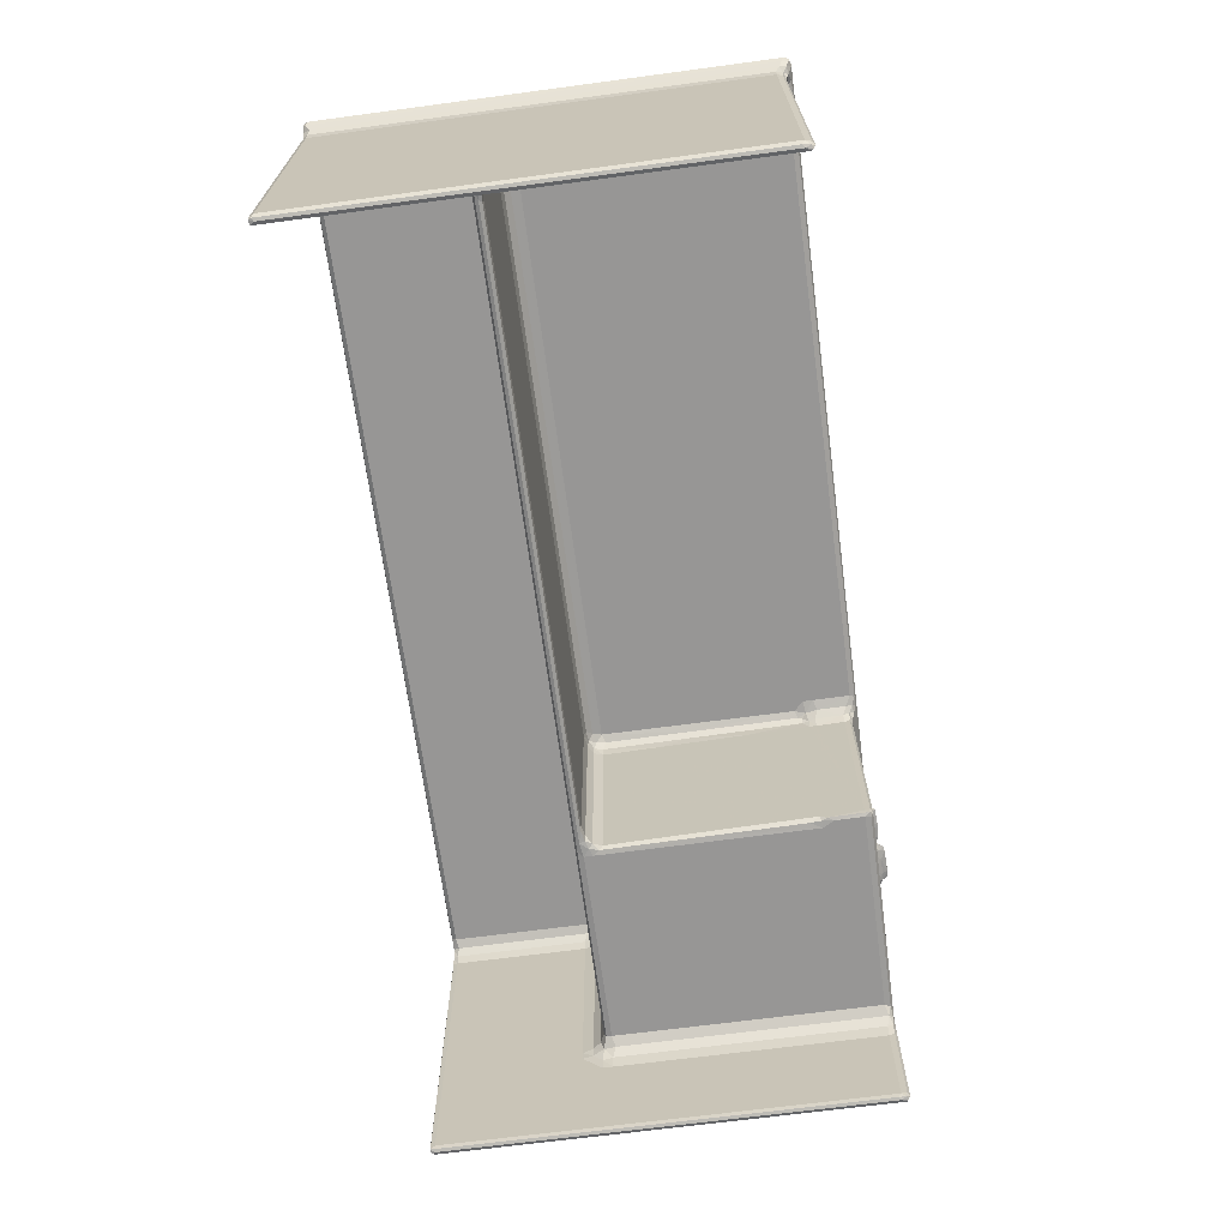
<metadata>
{"format":"obj","ext":"obj","renderer":"f3d","projection":"perspective","resolution":1024,"background":"white","views":[{"elev":-67.9,"azim":-82.4,"up":"+Z"}]}
</metadata>
<code>
v -0.5745 -0.172 -0.2742
v -0.5757 -0.1639 -0.2747
v -0.5783 -0.167 -0.27
v -0.5757 -0.1733 -0.2677
v -0.5724 -0.1759 -0.27
v -0.5707 -0.1733 -0.2747
v -0.5724 -0.167 -0.2757
v -0.5691 -0.1719 -0.2747
v -0.5691 -0.1733 -0.27
v -0.5683 -0.167 -0.27
v -0.5783 -0.167 0.08836
v -0.5757 -0.1733 0.092
v -0.5724 -0.1759 0.08836
v -0.5691 -0.1733 0.08835
v -0.5683 -0.167 -0.08165
v -0.5683 0.3106 -0.27
v -0.5757 0.313 -0.2747
v -0.5724 0.3106 -0.2757
v -0.5691 0.3153 -0.2747
v -0.5683 0.09446 -0.06057
v -0.5683 0.09444 -0.1523
v -0.5683 -0.167 0.08833
v -0.5683 -0.02528 -0.00433
v -0.5794 -0.167 0.09934
v -0.5769 -0.1743 0.103
v -0.571 -0.1769 0.09935
v -0.5662 -0.1738 0.09935
v -0.5654 -0.167 0.09935
v -0.5855 -0.1816 0.1158
v -0.5868 -0.1744 0.114
v -0.5894 -0.1771 0.1186
v -0.5868 -0.1825 0.1209
v -0.5805 -0.1842 0.1186
v -0.5818 -0.1784 0.1085
v -0.567 -0.1825 0.114
v -0.5738 -0.1797 0.1067
v -0.5851 -0.1825 0.1232
v -0.5868 -0.1771 0.1232
v -0.5806 -0.1771 0.1243
v -0.5831 -0.1712 0.1067
v -0.5561 -0.1825 0.114
v -0.5622 -0.1768 0.1076
v -0.5488 -0.1771 0.1104
v -0.5589 -0.1676 0.1067
v -0.5488 -0.1681 0.1104
v -0.5654 0.09444 0.09935
v -0.5683 0.09444 0.08836
v -0.5783 0.3106 0.08836
v -0.5589 0.1054 0.1067
v -0.5488 0.1054 0.1104
v -0.2422 0.1262 0.1243
v 0.1221 -0.1825 0.114
v -0.07297 -0.1771 0.1243
v 0.1184 -0.1771 0.1104
v -0.08155 0.07578 0.1243
v 0.1295 0.1054 0.1104
v -0.5783 0.3106 -0.27
v -0.5683 0.1054 -0.1632
v -0.5683 0.1273 -0.1632
v -0.5683 0.1163 -0.1632
v -0.5683 0.1382 -0.1632
v -0.5683 0.09443 -0.1413
v -0.5683 0.1054 -0.1523
v -0.5668 0.1067 -0.1413
v -0.5654 0.108 -0.1304
v -0.5668 0.1163 -0.1511
v -0.5588 0.1192 -0.1386
v -0.5654 0.1266 -0.1499
v -0.5604 0.1259 -0.1414
v -0.5604 0.1166 -0.1304
v -0.5589 0.1179 -0.1195
v -0.5502 0.1228 -0.1292
v -0.5466 0.1239 -0.1341
v -0.5502 0.1272 -0.1353
v -0.5488 0.1241 -0.1195
v -0.5668 0.1375 -0.1511
v -0.5613 0.1367 -0.1382
v -0.5683 0.1601 -0.1413
v -0.5668 0.1485 -0.1401
v -0.5589 0.1391 -0.1255
v -0.5654 0.1478 -0.1292
v -0.5488 0.1318 -0.1328
v -0.5488 0.1341 -0.128
v -0.5379 0.1241 -0.128
v -0.5342 0.1252 -0.1328
v -0.5379 0.1285 -0.1341
v -0.5379 0.1241 -0.1195
v -0.5488 0.1341 -0.01924
v -0.5683 0.2642 -0.1815
v -0.5683 0.1601 -0.1303
v -0.5488 0.1241 0.08836
v -0.5743 0.3156 -0.2744
v -0.5724 0.3164 -0.27
v -0.5757 0.3153 -0.27
v -0.5724 0.3164 0.09441
v -0.5758 0.3153 0.09686
v -0.5683 0.3106 0.08836
v -0.5691 0.3153 0.08471
v 0.036 0.1341 -0.03333
v 0.1361 0.1285 -0.1341
v 0.1452 0.1318 -0.1328
v -0.5654 0.108 0.0884
v -0.5589 0.1179 0.08837
v -0.5654 0.1478 0.08833
v -0.564 0.1067 0.09935
v -0.5589 0.1391 0.092
v -0.5488 0.1341 0.0884
v -0.5589 0.1153 0.09935
v -0.5488 0.1215 0.09935
v -0.5575 0.1405 0.103
v -0.5626 0.1478 0.09935
v -0.5488 0.1355 0.09935
v -0.5794 0.3106 0.09934
v -0.5683 0.1601 0.08836
v -0.5654 0.1601 0.09935
v -0.5831 0.3083 0.1067
v -0.5591 0.1128 0.1048
v -0.5525 0.1153 0.1067
v -0.5543 0.1427 0.1076
v -0.5575 0.1485 0.1067
v -0.5488 0.1405 0.1067
v -0.5488 0.1491 0.1104
v -0.4296 0.2157 0.1243
v -0.5868 0.313 0.114
v -0.5894 0.3106 0.1186
v -0.5805 0.3106 0.1243
v -0.5868 0.3149 0.1232
v -0.5589 0.1601 0.1067
v -0.5488 0.3106 0.1104
v -0.5654 0.3106 0.09935
v -0.5677 0.3153 0.09568
v -0.5862 0.3156 0.1166
v -0.58 0.3152 0.1103
v -0.5806 0.3164 0.1186
v -0.5701 0.3164 0.1103
v -0.5673 0.3165 0.118
v -0.5837 0.3153 0.1232
v -0.5589 0.3106 0.1067
v -0.5619 0.3156 0.1089
v -0.5488 0.3153 0.114
v -0.5488 0.3164 0.1186
v -0.08877 0.3106 0.1243
v -0.1631 0.1341 0.01826
v 0.1257 0.1153 0.1067
v 0.37 0.1341 0.08836
v 0.1184 0.1241 0.08836
v 0.1184 0.1215 0.09935
v 0.1399 -0.1718 -0.1325
v 0.1396 -0.1671 -0.1275
v 0.1398 -0.1733 -0.1256
v 0.1437 -0.1759 -0.128
v 0.1456 -0.1733 -0.1328
v 0.1437 -0.167 -0.1341
v 0.1403 -0.1284 -0.1328
v 0.1439 -0.1353 -0.1341
v 0.1511 -0.1224 -0.1341
v 0.1396 -0.1672 0.08835
v 0.1431 -0.123 -0.1331
v 0.1405 -0.1203 -0.128
v 0.1441 -0.1099 -0.1328
v 0.1403 -0.128 0.08845
v 0.3737 -0.1733 -0.1328
v 0.37 -0.167 -0.1341
v 0.1453 -0.01059 -0.1328
v 0.142 -0.03568 -0.128
v 0.1416 -0.05758 0.08897
v 0.1528 0.1161 -0.1341
v 0.1444 0.1053 -0.1281
v 0.1434 0.04353 0.08846
v 0.1468 0.1089 -0.1329
v 0.3907 -0.172 -0.2742
v 0.3903 -0.1639 -0.2747
v 0.3895 -0.167 -0.27
v 0.3903 -0.1733 -0.2677
v 0.3936 -0.1759 -0.27
v 0.3953 -0.1733 -0.2747
v 0.3936 -0.167 -0.2757
v 0.397 -0.1725 -0.2747
v 0.397 -0.1733 -0.27
v 0.3995 -0.167 -0.27
v 0.381 -0.1759 -0.128
v 0.2716 -0.1759 -0.03196
v 0.2935 -0.1759 -0.03196
v 0.3895 -0.167 -0.1632
v 0.3936 -0.1759 -0.1523
v 0.3903 -0.1733 -0.1596
v 0.397 -0.1733 -0.1362
v 0.3995 0.05888 -0.27
v 0.3866 -0.167 -0.1499
v 0.3875 -0.1733 -0.1462
v 0.3802 -0.1701 -0.1401
v 0.3842 -0.1746 -0.1371
v 0.3922 -0.1759 -0.1401
v 0.3908 -0.1759 -0.1292
v 0.3802 0.1229 -0.1401
v 0.3895 0.1273 -0.1632
v 0.3936 0.3106 -0.2757
v 0.37 0.1259 -0.1341
v 0.3866 0.1266 -0.1499
v 0.3995 0.05994 -0.05824
v 0.4068 -0.1825 0.1232
v 0.4018 -0.1842 0.1186
v 0.1184 -0.1243 0.1104
v 0.1978 -0.06986 0.1243
v 0.1398 -0.1733 0.092
v 0.1437 -0.1759 0.08836
v 0.2276 -0.1759 -0.02165
v 0.1402 -0.1356 0.08828
v 0.2278 -0.1759 0.06648
v 0.1361 -0.1671 0.09941
v 0.1364 -0.1744 0.103
v 0.1437 -0.1769 0.09935
v 0.1366 -0.1354 0.09935
v 0.1404 -0.1208 0.09942
v 0.1385 -0.1281 0.09932
v 0.2278 -0.1759 0.000851
v 0.2388 -0.1759 0.01179
v 0.2497 -0.1759 -0.03196
v 0.2388 -0.1764 -0.02067
v 0.2384 -0.1782 -0.0109
v 0.2409 -0.1786 -0.000752
v 0.2506 -0.1904 -0.005476
v 0.248 -0.185 -0.003234
v 0.2565 -0.1915 -0.004738
v 0.2459 -0.1829 -0.006034
v 0.2559 -0.1914 -0.00624
v 0.2536 -0.1858 -0.007414
v 0.2513 -0.1799 0.002831
v 0.2477 -0.1799 -0.01272
v 0.2614 -0.186 -0.002382
v 0.281 -0.192 -0.006175
v 0.2647 -0.1862 -0.00817
v 0.2608 -0.1804 0.003089
v 0.2572 -0.1809 -0.0127
v 0.2497 -0.1764 -0.02067
v 0.2664 -0.1758 -0.02102
v 0.2497 -0.1759 0.01179
v 0.261 -0.1759 0.01175
v 0.2278 -0.1759 0.08836
v 0.2388 -0.1769 0.09934
v 0.2501 -0.1759 0.06652
v 0.2936 -0.1759 0.06665
v 0.2278 -0.1759 0.07742
v 0.2388 -0.1759 0.06648
v 0.2385 -0.1776 0.0765
v 0.241 -0.1789 0.08706
v 0.2516 -0.1908 0.08504
v 0.2478 -0.1853 0.08558
v 0.2591 -0.1861 0.0866
v 0.2514 -0.1906 0.08383
v 0.2459 -0.1823 0.08241
v 0.2537 -0.1852 0.0811
v 0.2513 -0.1799 0.09116
v 0.2477 -0.1798 0.07547
v 0.2715 -0.1921 0.08335
v 0.2648 -0.1862 0.08077
v 0.2611 -0.1808 0.0912
v 0.2572 -0.1805 0.07536
v 0.2497 -0.1774 0.09907
v 0.2606 -0.1774 0.09907
v 0.133 -0.1825 0.114
v 0.1292 -0.1784 0.1085
v 0.1291 -0.1712 0.1067
v 0.1293 -0.139 0.1067
v 0.1184 -0.1353 0.1104
v 0.1321 -0.1257 0.1076
v 0.1293 -0.1135 0.1104
v 0.1384 -0.1797 0.1067
v 0.1376 -0.1216 0.1048
v 0.1366 -0.1165 0.1068
v 0.3955 -0.1825 0.114
v 0.2679 -0.1797 0.1067
v 0.1411 -0.0587 0.09935
v 0.1419 0.006963 0.09935
v 0.1425 0.05618 0.09935
v 0.1375 0.008617 0.1067
v 0.1381 0.1017 0.1066
v 0.4018 -0.1771 0.1243
v 0.2776 -0.186 -0.002164
v 0.2716 -0.192 -0.004634
v 0.2789 -0.1806 0.003197
v 0.2878 -0.1913 -0.005212
v 0.282 -0.1867 -0.007586
v 0.2786 -0.1812 -0.01266
v 0.2823 -0.1764 -0.02066
v 0.2907 -0.1867 -0.003669
v 0.2911 -0.1865 -0.006655
v 0.2931 -0.1803 0.003004
v 0.2895 -0.1804 -0.0129
v 0.2952 -0.1846 -0.004037
v 0.3014 -0.1801 2.83e-05
v 0.3013 -0.1792 -0.008969
v 0.2932 -0.1764 -0.02066
v 0.3044 -0.1759 -0.02103
v 0.3043 -0.1759 0.01167
v 0.3153 -0.1759 -0.01009
v 0.3153 -0.1759 0.000851
v 0.3153 -0.1759 0.01179
v 0.2779 -0.1865 0.08661
v 0.2786 -0.1918 0.08486
v 0.2756 -0.1807 0.07523
v 0.2875 -0.1912 0.08398
v 0.2821 -0.1859 0.08083
v 0.2824 -0.1811 0.09113
v 0.2772 -0.1768 0.09933
v 0.2904 -0.187 0.08528
v 0.2912 -0.186 0.08226
v 0.2932 -0.1803 0.09136
v 0.2894 -0.1803 0.07538
v 0.2954 -0.1843 0.08511
v 0.3012 -0.1805 0.08826
v 0.3013 -0.1787 0.07885
v 0.3044 -0.1759 0.06648
v 0.2933 -0.1774 0.09903
v 0.3042 -0.1774 0.09903
v 0.3153 -0.1759 0.07742
v 0.3153 -0.1759 0.08836
v 0.3153 -0.1769 0.09934
v 0.3908 -0.1759 0.08836
v 0.3913 -0.1769 0.09935
v 0.3995 -0.167 0.08829
v 0.397 -0.1733 0.08836
v 0.3981 -0.1738 0.09935
v 0.4006 -0.167 0.09937
v 0.2898 -0.1797 0.1067
v 0.3883 -0.1797 0.1067
v 0.4049 -0.1825 0.114
v 0.4003 -0.1768 0.1076
v 0.4088 -0.1819 0.1161
v 0.4106 -0.1771 0.1186
v 0.408 -0.1771 0.114
v 0.408 -0.1798 0.1232
v 0.4079 -0.1676 0.1138
v 0.3995 0.07688 0.08833
v 0.408 0.3083 0.1232
v 0.1221 0.1252 -0.1328
v 0.1184 0.1241 -0.128
v 0.1308 0.1215 -0.128
v 0.1345 0.1225 -0.1328
v 0.1395 0.1152 -0.1304
v 0.1436 0.1194 -0.1335
v 0.152 0.1259 -0.1341
v 0.1395 0.1152 0.08467
v 0.37 0.1341 -0.128
v 0.37 0.1318 -0.1328
v 0.3895 0.3106 -0.27
v 0.3903 0.3153 -0.2747
v 0.3895 0.1382 -0.1632
v 0.3995 0.3106 -0.27
v 0.397 0.3106 -0.2747
v 0.3995 0.1893 -0.15
v 0.3881 0.1375 -0.1511
v 0.3825 0.1358 -0.1386
v 0.3895 0.1601 -0.1413
v 0.3881 0.1485 -0.1401
v 0.3802 0.1391 -0.128
v 0.3866 0.1478 -0.1292
v 0.37 0.1341 -0.007316
v 0.3802 0.1391 0.08835
v 0.3866 0.1478 0.08836
v 0.3895 0.1601 -0.1304
v 0.3895 0.1601 0.08836
v 0.3956 0.315 -0.275
v 0.3936 0.3164 -0.27
v 0.397 0.3153 -0.2723
v 0.3936 0.3164 0.09774
v 0.3903 0.3153 0.08834
v 0.397 0.3153 0.0931
v 0.37 0.3106 0.1104
v 0.37 0.1491 0.1104
v 0.3987 0.3153 0.1232
v 0.1444 0.1053 0.08824
v 0.1308 0.1215 0.08836
v 0.37 0.1355 0.09935
v 0.1301 0.1202 0.09935
v 0.1431 0.1053 0.09927
v 0.1388 0.1152 0.09568
v 0.1363 0.1121 0.1048
v 0.37 0.1405 0.1067
v 0.391 0.3164 0.1186
v 0.37 0.3153 0.114
v 0.3787 0.1398 0.09935
v 0.3838 0.1478 0.09935
v 0.3895 0.3106 0.08836
v 0.3866 0.1601 0.09935
v 0.4006 0.3106 0.09935
v 0.4018 0.3106 0.1243
v 0.3755 0.1389 0.1048
v 0.3787 0.1448 0.1067
v 0.3802 0.1564 0.1067
v 0.4043 0.3106 0.1067
v 0.3995 0.3106 0.08836
v 0.3866 0.3106 0.09935
v 0.3889 0.3153 0.09932
v 0.3802 0.3083 0.1067
v 0.3831 0.3152 0.1103
v 0.3933 0.3164 0.1103
v 0.4106 0.3106 0.1186
v 0.408 0.3106 0.114
v 0.4012 0.3156 0.1089
v 0.4018 0.3164 0.1186
v 0.4079 0.3154 0.1155
v 0.4067 0.3148 0.1227
f 1 3 2
f 1 4 3
f 1 5 4
f 1 6 5
f 1 7 6
f 1 2 7
f 8 10 9
f 6 9 5
f 6 8 9
f 6 7 8
f 4 11 3
f 4 12 11
f 4 5 12
f 12 5 13
f 9 15 14
f 9 10 15
f 5 9 14
f 5 14 13
f 2 3 17
f 2 17 7
f 17 18 7
f 8 19 10
f 7 19 8
f 7 18 19
f 10 20 15
f 16 21 10
f 10 21 20
f 12 24 11
f 12 25 24
f 12 26 25
f 12 13 26
f 14 15 22
f 14 28 27
f 14 22 28
f 13 27 26
f 13 14 27
f 29 31 30
f 29 32 31
f 29 33 32
f 29 34 33
f 29 30 34
f 33 36 35
f 33 34 36
f 37 39 38
f 32 38 31
f 32 37 38
f 32 33 37
f 30 40 34
f 25 40 24
f 25 34 40
f 25 36 34
f 25 26 36
f 35 41 33
f 35 42 41
f 35 36 42
f 41 42 43
f 27 44 42
f 27 28 44
f 26 42 36
f 26 27 42
f 42 45 43
f 42 44 45
f 22 15 23
f 15 20 23
f 22 46 28
f 23 47 22
f 22 47 46
f 11 24 48
f 28 46 44
f 46 49 44
f 44 49 45
f 49 50 45
f 41 52 33
f 41 43 52
f 37 53 39
f 39 53 51
f 43 45 54
f 51 53 55
f 45 50 54
f 17 3 57
f 19 16 10
f 21 16 58
f 16 59 58
f 58 59 60
f 3 11 57
f 21 62 20
f 21 58 63
f 21 64 62
f 21 63 64
f 62 64 65
f 62 65 20
f 58 66 63
f 58 60 66
f 63 67 64
f 63 66 67
f 60 68 66
f 60 59 68
f 66 69 67
f 66 68 69
f 64 70 65
f 64 67 70
f 65 70 71
f 67 72 70
f 67 73 72
f 67 74 73
f 67 69 74
f 70 75 71
f 70 72 75
f 59 76 68
f 59 61 76
f 68 77 69
f 68 76 77
f 61 78 76
f 76 79 77
f 76 78 79
f 77 81 80
f 77 79 81
f 77 83 82
f 77 80 83
f 69 82 74
f 69 77 82
f 73 84 72
f 73 85 84
f 73 86 85
f 73 74 86
f 72 87 75
f 72 84 87
f 74 82 86
f 80 88 83
f 16 89 78
f 16 78 59
f 59 78 61
f 79 90 81
f 79 78 90
f 78 89 90
f 87 84 91
f 92 94 93
f 17 94 92
f 17 57 94
f 17 92 18
f 92 93 19
f 18 92 19
f 94 95 93
f 94 96 95
f 57 96 94
f 89 16 97
f 16 19 98
f 93 98 19
f 93 95 98
f 16 98 97
f 85 86 100
f 86 82 100
f 82 83 101
f 100 82 101
f 11 48 57
f 20 65 102
f 65 71 103
f 65 103 102
f 71 91 103
f 71 75 91
f 80 81 104
f 75 87 91
f 23 20 47
f 20 102 47
f 47 105 46
f 47 102 105
f 80 104 106
f 80 106 88
f 106 107 88
f 102 108 105
f 102 103 108
f 103 109 108
f 103 91 109
f 106 111 110
f 106 104 111
f 106 112 107
f 106 110 112
f 81 90 104
f 48 24 113
f 104 90 114
f 104 115 111
f 104 114 115
f 90 89 114
f 30 116 40
f 24 40 116
f 46 105 49
f 105 117 49
f 105 108 117
f 49 118 50
f 49 117 118
f 108 118 117
f 108 109 118
f 110 120 119
f 110 111 120
f 110 121 112
f 110 119 121
f 119 122 121
f 119 120 122
f 30 125 124
f 30 31 125
f 30 124 116
f 38 39 126
f 31 38 125
f 24 116 113
f 38 126 127
f 125 38 127
f 111 128 120
f 111 115 128
f 120 128 122
f 39 123 126
f 57 48 96
f 48 113 96
f 89 97 114
f 114 97 115
f 97 130 115
f 97 131 130
f 97 98 131
f 95 131 98
f 132 134 133
f 124 125 132
f 124 133 116
f 124 132 133
f 96 135 95
f 96 133 135
f 113 133 96
f 113 116 133
f 133 136 135
f 133 134 136
f 132 137 134
f 132 127 137
f 127 126 137
f 125 127 132
f 134 137 136
f 115 138 128
f 128 129 122
f 128 138 129
f 115 130 138
f 130 139 138
f 130 131 139
f 95 139 131
f 95 135 139
f 135 136 139
f 139 141 140
f 139 136 141
f 138 140 129
f 138 139 140
f 136 137 141
f 123 142 126
f 88 99 83
f 99 88 143
f 88 107 143
f 50 118 144
f 109 144 118
f 39 51 123
f 123 51 142
f 126 142 137
f 143 107 145
f 107 112 145
f 91 84 146
f 91 146 109
f 146 147 109
f 55 142 51
f 109 147 144
f 148 150 149
f 148 151 150
f 148 152 151
f 148 153 152
f 148 149 154
f 148 155 153
f 148 154 155
f 153 155 156
f 150 157 149
f 154 159 158
f 154 158 155
f 155 158 156
f 158 159 160
f 158 160 156
f 149 161 154
f 152 162 151
f 152 163 162
f 152 153 163
f 153 156 163
f 160 165 164
f 160 159 165
f 160 164 156
f 164 167 156
f 164 165 168
f 166 169 165
f 165 169 168
f 164 168 170
f 164 170 167
f 171 173 172
f 171 174 173
f 171 175 174
f 171 176 175
f 171 177 176
f 171 172 177
f 178 180 179
f 176 179 175
f 176 178 179
f 176 177 178
f 162 181 151
f 151 183 182
f 151 181 183
f 174 184 173
f 174 175 185
f 174 186 184
f 174 185 186
f 175 179 185
f 179 180 187
f 185 179 187
f 186 189 184
f 186 190 189
f 186 185 190
f 190 191 189
f 190 192 191
f 190 193 192
f 190 185 193
f 162 192 181
f 162 191 192
f 162 163 191
f 192 194 181
f 192 193 194
f 181 194 183
f 189 191 195
f 163 195 191
f 185 187 193
f 193 187 194
f 178 188 180
f 172 197 177
f 177 197 178
f 156 198 163
f 173 184 196
f 184 199 196
f 184 189 199
f 189 195 199
f 163 198 195
f 180 188 200
f 37 201 53
f 33 201 37
f 52 43 54
f 52 202 33
f 33 202 201
f 54 56 203
f 54 50 56
f 53 204 55
f 150 205 157
f 150 206 205
f 150 151 206
f 151 207 206
f 157 208 149
f 154 161 159
f 149 208 161
f 207 209 206
f 205 210 157
f 205 211 210
f 205 212 211
f 205 206 212
f 157 210 208
f 208 210 213
f 161 215 214
f 208 215 161
f 208 213 215
f 207 216 217
f 151 182 207
f 207 182 218
f 207 218 219
f 207 219 220
f 207 221 216
f 207 220 221
f 216 221 217
f 222 224 223
f 222 223 225
f 222 226 224
f 222 227 226
f 222 225 227
f 223 228 221
f 225 221 220
f 225 223 221
f 225 229 227
f 225 220 229
f 224 230 223
f 226 231 224
f 226 232 231
f 226 227 232
f 223 233 228
f 223 230 233
f 227 234 232
f 227 229 234
f 218 235 219
f 219 229 220
f 219 235 229
f 218 236 235
f 218 182 236
f 235 234 229
f 235 236 234
f 221 237 217
f 221 228 237
f 228 238 237
f 228 233 238
f 207 217 209
f 206 209 239
f 206 239 212
f 239 240 212
f 217 237 209
f 209 237 241
f 237 242 241
f 237 238 242
f 209 241 244
f 209 245 243
f 209 244 245
f 209 243 239
f 243 246 239
f 243 245 246
f 239 246 240
f 247 249 248
f 250 248 251
f 250 247 248
f 250 251 252
f 248 253 246
f 248 249 253
f 251 246 245
f 251 248 246
f 251 254 252
f 251 245 254
f 250 255 247
f 250 256 255
f 250 252 256
f 249 257 253
f 252 258 256
f 252 254 258
f 244 254 245
f 244 241 254
f 241 258 254
f 246 259 240
f 246 253 259
f 253 260 259
f 253 257 260
f 52 261 202
f 52 262 261
f 52 54 262
f 54 263 262
f 54 264 263
f 54 203 265
f 54 265 264
f 265 266 264
f 265 203 266
f 203 267 266
f 261 262 268
f 211 263 210
f 211 262 263
f 211 268 262
f 211 212 268
f 210 263 264
f 210 264 213
f 215 269 214
f 215 266 269
f 213 266 215
f 213 264 266
f 266 270 269
f 266 267 270
f 214 269 270
f 212 240 268
f 261 271 202
f 261 268 271
f 271 268 240
f 271 240 272
f 259 272 240
f 259 260 272
f 159 166 165
f 159 161 166
f 161 214 166
f 166 214 273
f 166 273 274
f 166 274 169
f 169 274 275
f 203 56 267
f 214 270 273
f 267 276 270
f 273 270 276
f 267 56 276
f 273 276 274
f 274 276 275
f 56 277 276
f 275 276 277
f 204 278 55
f 224 279 230
f 224 280 279
f 231 280 224
f 230 281 233
f 230 279 281
f 280 282 279
f 231 282 280
f 231 232 283
f 232 284 283
f 232 234 284
f 182 285 236
f 182 183 285
f 236 284 234
f 236 285 284
f 233 281 238
f 282 287 286
f 282 286 279
f 231 287 282
f 231 283 287
f 279 288 281
f 279 286 288
f 283 289 287
f 283 284 289
f 290 292 291
f 286 291 288
f 286 290 291
f 287 290 286
f 287 292 290
f 287 289 292
f 183 293 285
f 285 289 284
f 285 293 289
f 183 294 293
f 293 292 289
f 293 294 292
f 281 295 238
f 281 288 295
f 288 291 295
f 294 296 292
f 294 183 296
f 292 297 291
f 292 296 297
f 291 298 295
f 291 297 298
f 296 194 297
f 238 295 242
f 247 299 249
f 247 300 299
f 255 300 247
f 249 299 257
f 256 258 301
f 255 302 300
f 255 303 302
f 255 256 303
f 299 304 257
f 256 301 303
f 241 301 258
f 241 242 301
f 257 305 260
f 257 304 305
f 302 307 306
f 300 306 299
f 300 302 306
f 302 303 307
f 299 308 304
f 299 306 308
f 303 309 307
f 303 301 309
f 310 312 311
f 306 311 308
f 306 310 311
f 307 310 306
f 307 312 310
f 307 309 312
f 242 309 301
f 242 312 309
f 242 313 312
f 304 314 305
f 304 308 314
f 308 315 314
f 308 311 315
f 295 313 242
f 295 298 313
f 297 194 298
f 298 194 313
f 313 316 312
f 313 317 316
f 312 317 311
f 312 316 317
f 311 318 315
f 311 317 318
f 317 313 319
f 317 320 318
f 317 319 320
f 183 194 296
f 187 180 321
f 187 321 322
f 194 187 322
f 194 319 313
f 194 322 319
f 322 324 323
f 322 321 324
f 319 323 320
f 319 322 323
f 271 272 325
f 201 278 53
f 260 305 272
f 305 325 272
f 305 314 325
f 314 315 325
f 271 325 318
f 315 318 325
f 53 278 204
f 271 318 326
f 318 320 326
f 271 327 202
f 271 328 327
f 271 326 328
f 329 331 330
f 327 329 202
f 327 331 329
f 327 328 331
f 329 332 201
f 329 330 332
f 201 332 278
f 202 329 201
f 323 333 328
f 323 324 333
f 320 328 326
f 320 323 328
f 331 333 330
f 328 333 331
f 180 200 321
f 321 334 324
f 321 200 334
f 330 335 332
f 278 332 335
f 85 336 84
f 85 100 336
f 84 337 146
f 336 337 84
f 336 338 337
f 336 339 338
f 336 100 339
f 339 340 338
f 339 341 340
f 339 100 341
f 170 340 341
f 170 168 340
f 170 341 167
f 341 342 167
f 341 100 342
f 100 101 342
f 338 340 343
f 168 343 340
f 156 167 342
f 101 83 344
f 83 99 344
f 101 344 345
f 342 101 345
f 172 173 346
f 172 346 347
f 172 347 197
f 173 348 346
f 178 349 188
f 178 350 349
f 197 350 178
f 188 349 351
f 156 342 198
f 342 345 198
f 173 196 348
f 188 351 200
f 196 352 348
f 196 199 352
f 199 353 352
f 199 195 353
f 348 352 354
f 352 355 354
f 352 353 355
f 345 356 353
f 345 344 356
f 198 353 195
f 198 345 353
f 353 357 355
f 353 356 357
f 344 359 356
f 344 358 359
f 356 360 357
f 356 359 360
f 348 354 346
f 355 361 354
f 355 357 361
f 357 362 361
f 357 360 362
f 354 361 346
f 347 364 363
f 347 363 197
f 350 365 349
f 350 363 365
f 363 364 365
f 197 363 350
f 347 366 364
f 347 367 366
f 346 367 347
f 364 366 365
f 349 365 368
f 366 368 365
f 99 143 358
f 50 144 56
f 122 369 370
f 141 137 371
f 142 371 137
f 122 129 369
f 129 140 369
f 337 338 146
f 168 169 372
f 168 372 343
f 358 143 145
f 146 338 373
f 145 112 374
f 146 375 147
f 146 373 375
f 169 275 376
f 169 376 372
f 338 343 373
f 373 377 375
f 373 343 377
f 372 377 343
f 372 376 377
f 99 358 344
f 112 121 374
f 147 375 144
f 275 277 376
f 56 378 277
f 56 144 378
f 375 378 144
f 375 377 378
f 376 378 377
f 376 277 378
f 121 122 370
f 374 121 379
f 121 370 379
f 140 141 380
f 141 371 380
f 140 380 381
f 369 140 381
f 200 351 334
f 358 145 359
f 145 382 359
f 145 374 382
f 359 383 360
f 359 382 383
f 361 362 346
f 346 362 384
f 351 349 334
f 360 385 362
f 360 383 385
f 362 385 384
f 334 386 324
f 278 387 55
f 374 388 382
f 374 379 388
f 379 389 388
f 379 370 389
f 382 389 383
f 382 388 389
f 370 390 389
f 383 390 385
f 383 389 390
f 324 391 333
f 278 335 387
f 324 386 391
f 349 392 334
f 349 368 392
f 384 385 393
f 346 384 367
f 367 394 366
f 384 394 367
f 384 393 394
f 334 392 386
f 392 368 386
f 55 387 142
f 142 387 371
f 370 369 390
f 369 395 390
f 385 390 395
f 385 395 393
f 381 380 396
f 369 396 395
f 369 381 396
f 394 397 366
f 394 396 397
f 393 396 394
f 393 395 396
f 396 380 397
f 333 398 330
f 333 399 398
f 391 399 333
f 330 398 335
f 386 400 391
f 386 368 400
f 366 400 368
f 366 397 400
f 397 401 400
f 397 380 401
f 399 402 398
f 400 401 402
f 391 402 399
f 391 400 402
f 380 371 401
f 398 403 335
f 398 402 403
f 401 403 402
f 401 371 403
f 387 403 371
f 387 335 403

</code>
